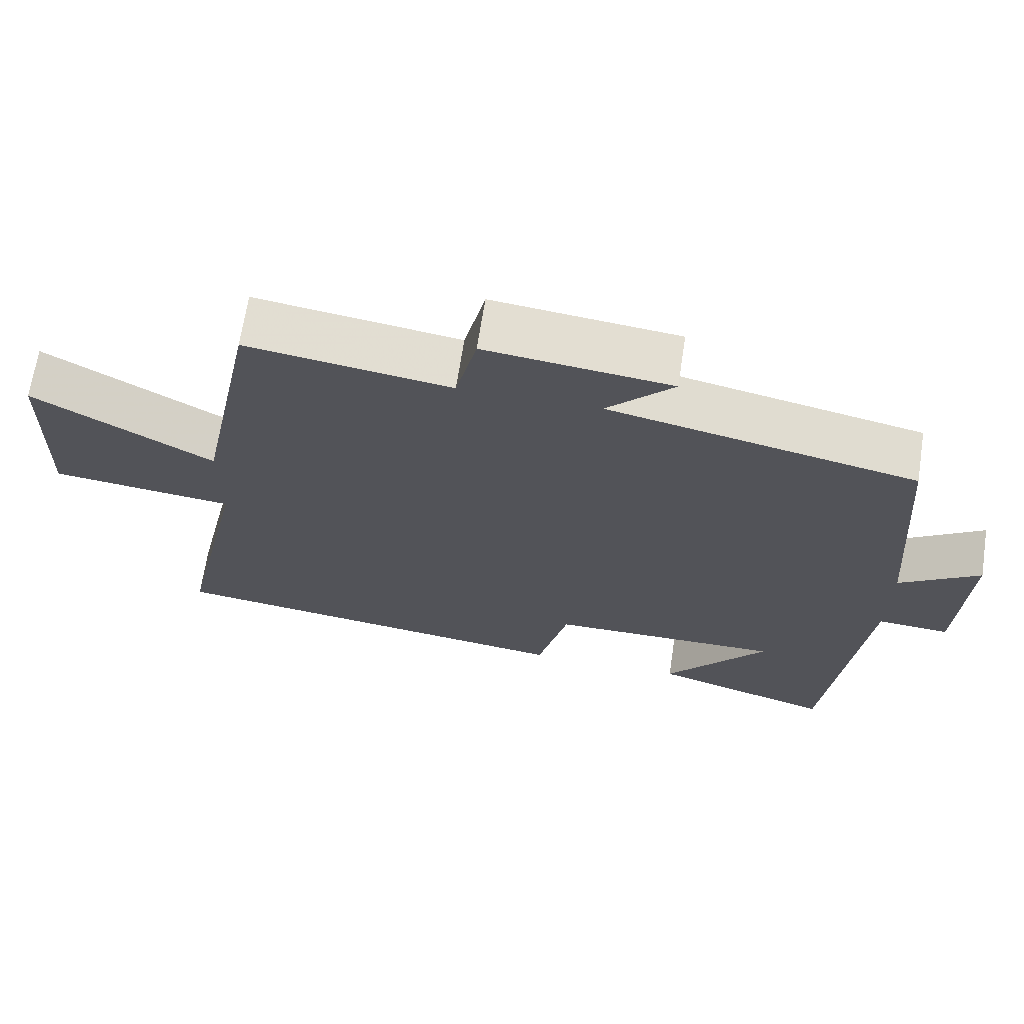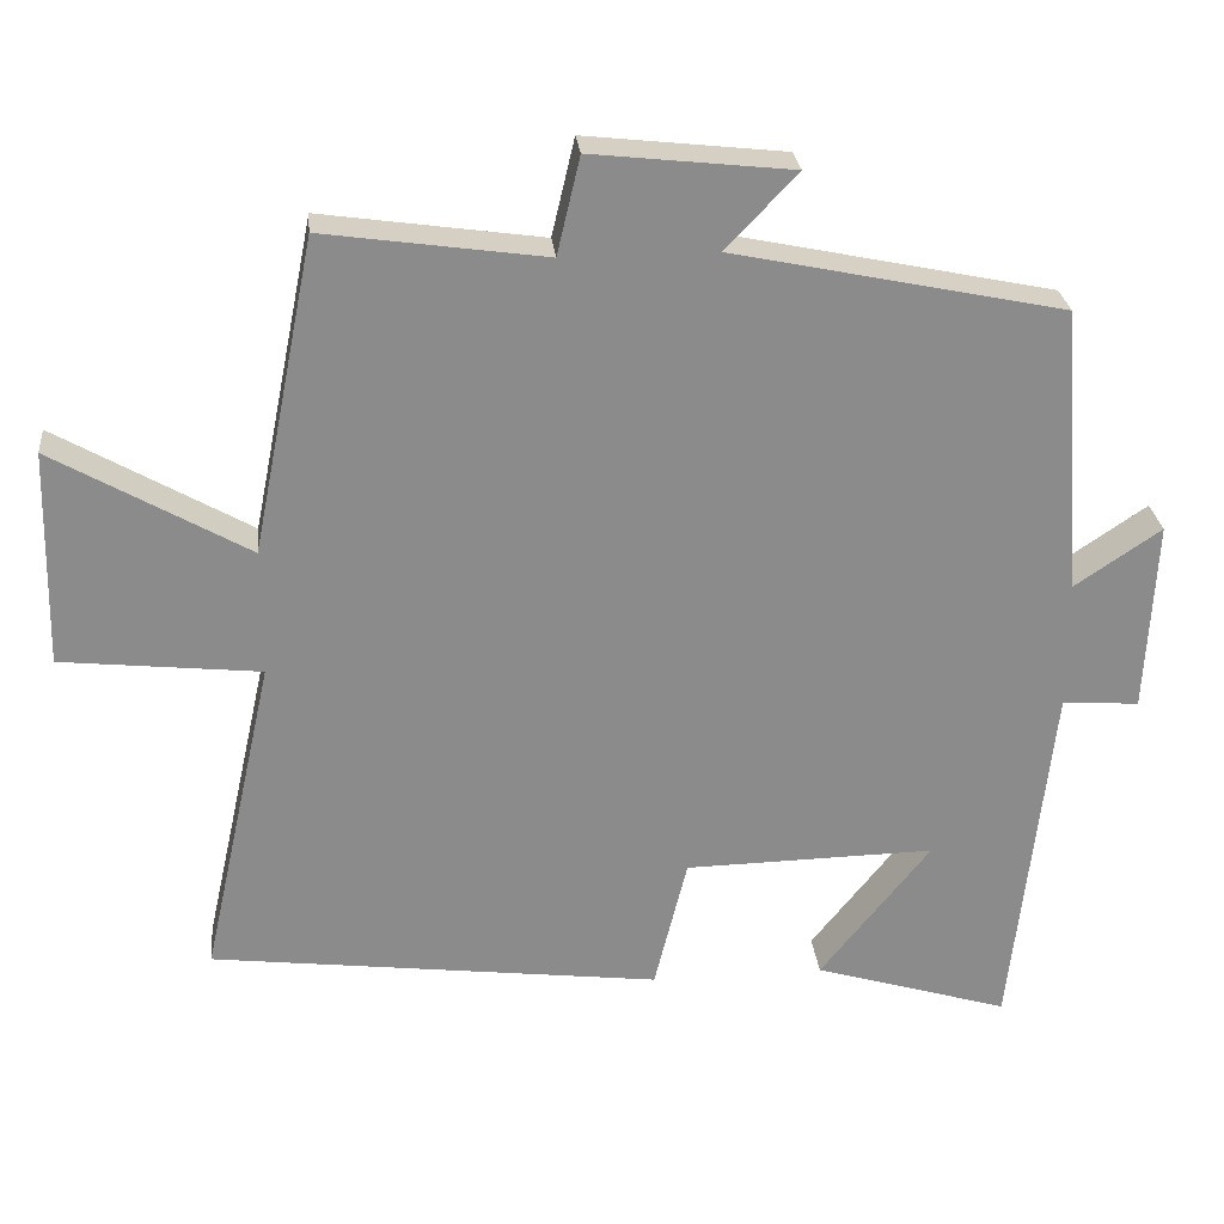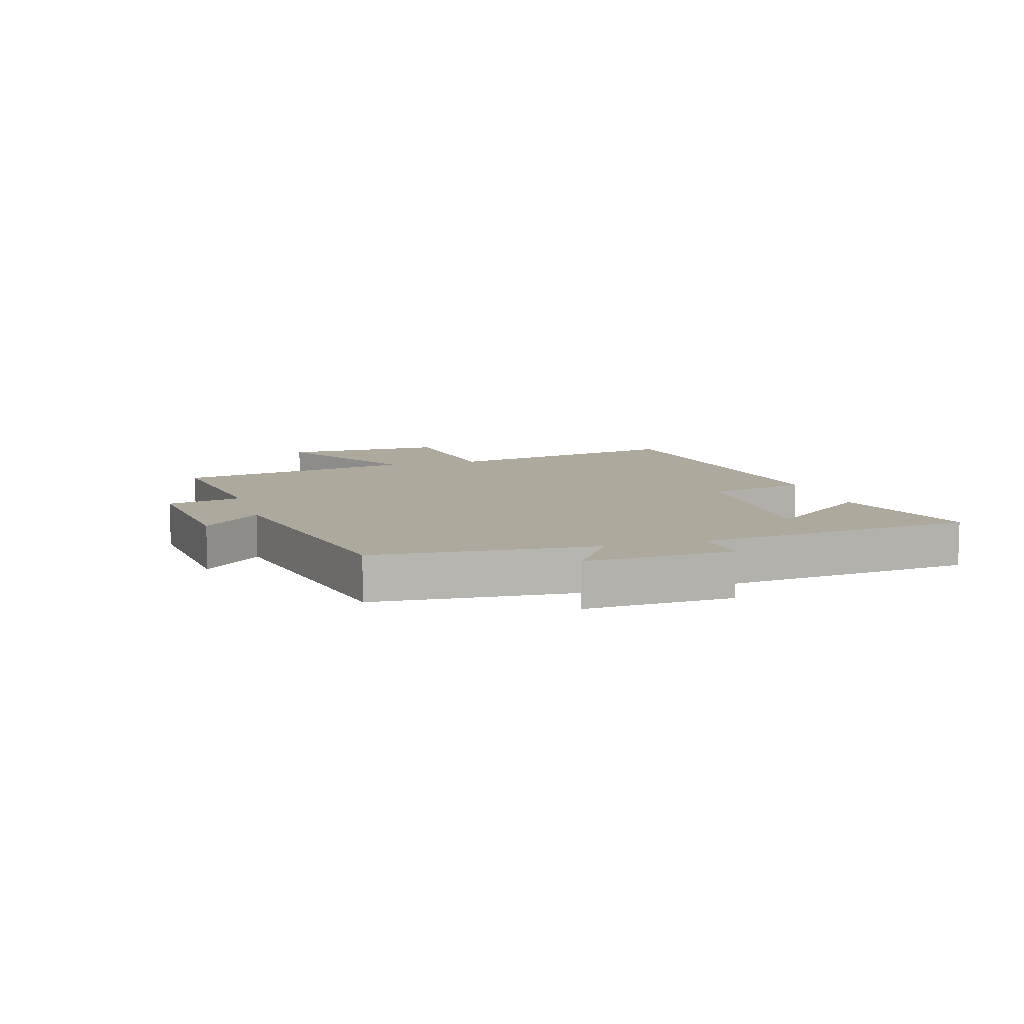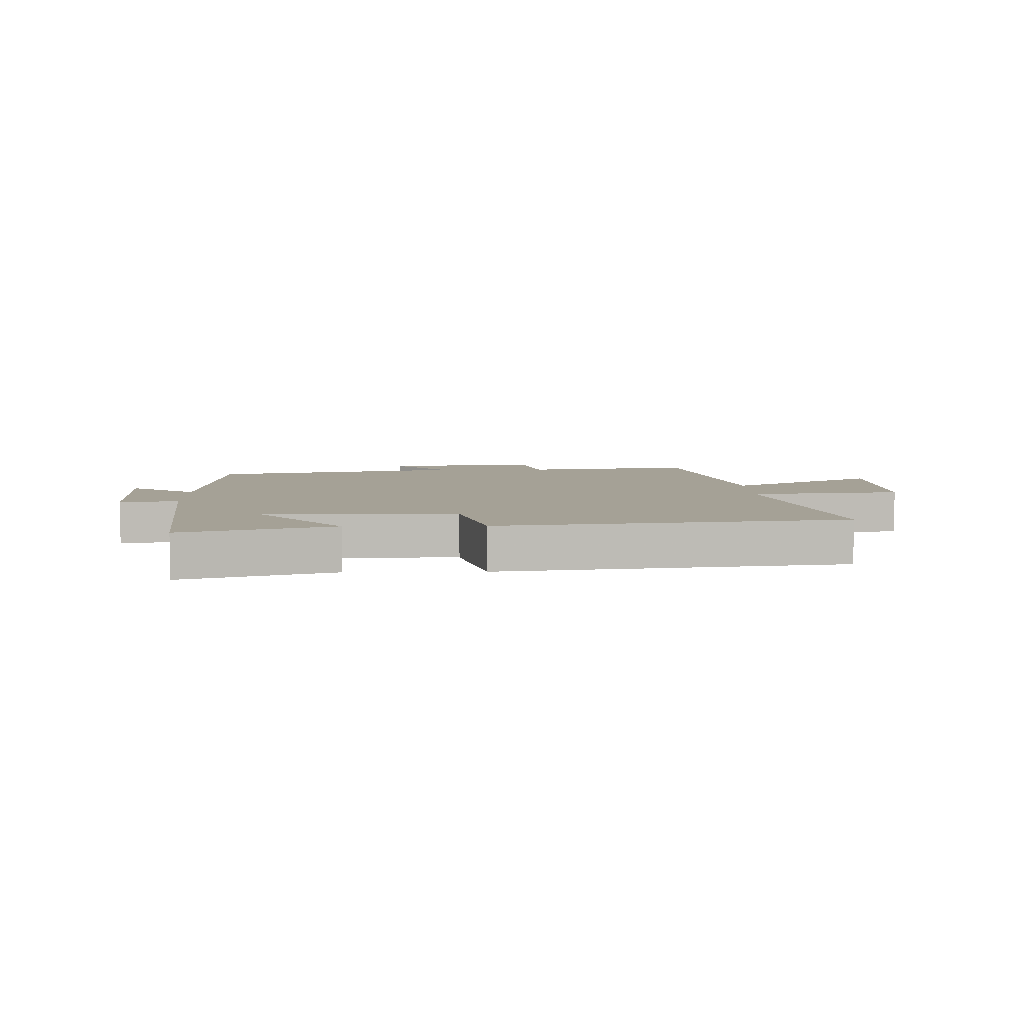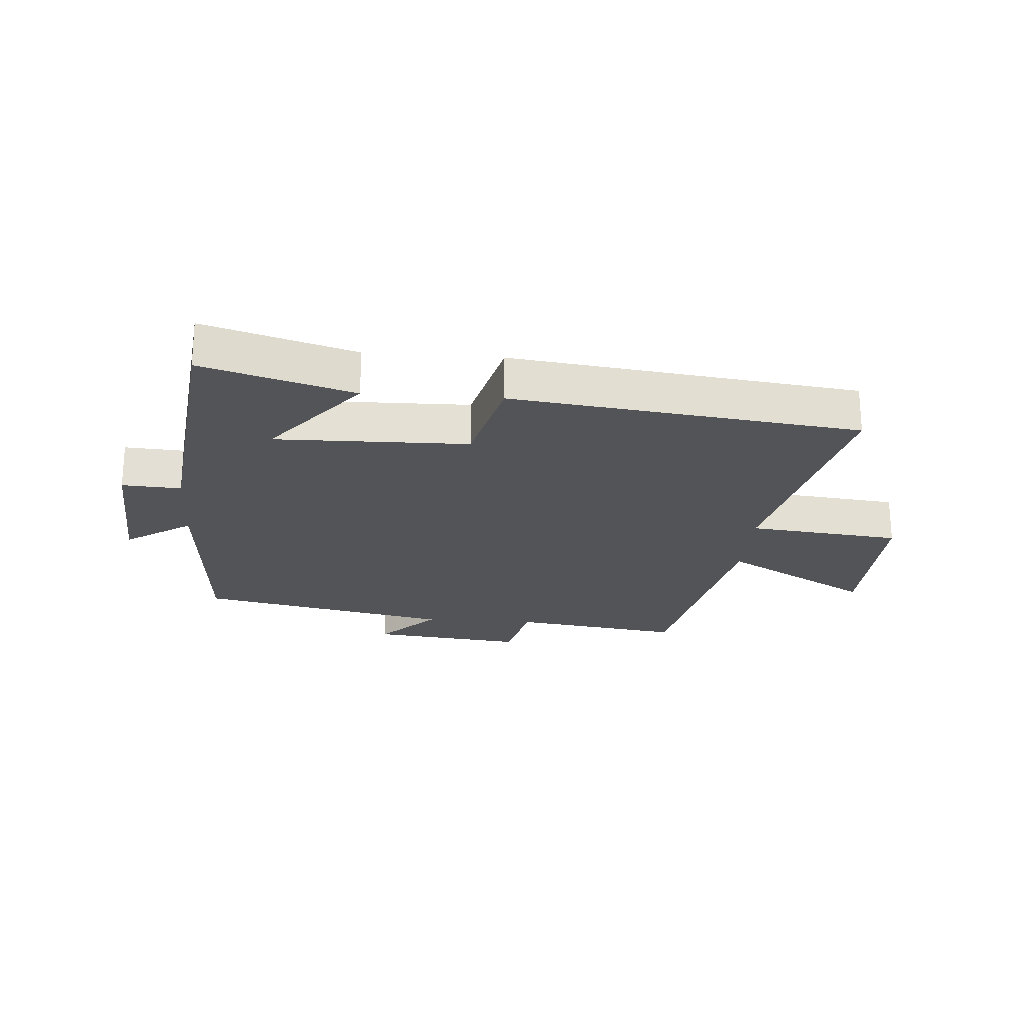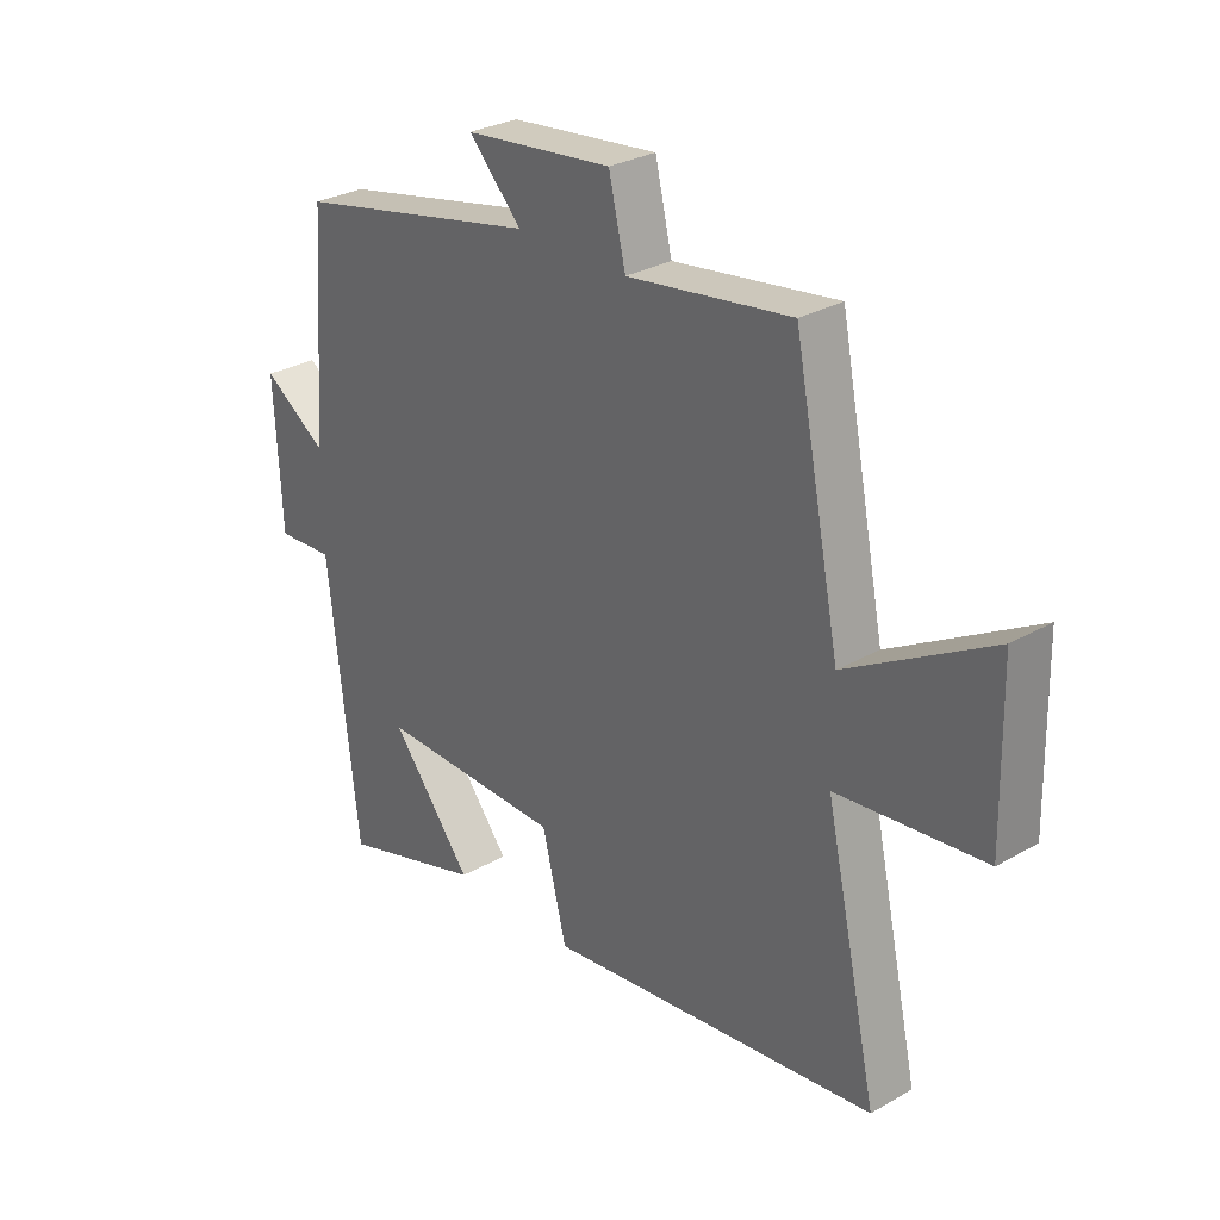
<metadata>
{"format":"obj","ext":"obj","renderer":"f3d","projection":"perspective","resolution":1024,"background":"white","views":[{"elev":67.5,"azim":8.7,"up":"+Z"},{"elev":26.5,"azim":-5.9,"up":"+Z"},{"elev":8.9,"azim":73.6,"up":"+Y"},{"elev":6.1,"azim":178.4,"up":"+Y"},{"elev":-23.0,"azim":175.6,"up":"+Y"},{"elev":29.1,"azim":-130.4,"up":"+Z"}]}
</metadata>
<code>
v 0.473 0.07 0.412
v 0.5 0.07 0.047
v 0.61 0.07 0.121
v 0.598 0.07 -0.123
v 0.5 0.07 -0.117
v 0.449 0.07 -0.575
v 0.201 0.07 -0.5
v 0.341 0.07 -0.325
v 0.023 0.07 -0.331
v -0.019 0.07 -0.5
v -0.591 0.07 -0.429
v -0.5 0.07 -0.018
v -0.752 0.07 0.009
v -0.746 0.07 0.283
v -0.5 0.07 0.142
v -0.42 0.07 0.54
v -0.139 0.07 0.5
v -0.11 0.07 0.623
v 0.144 0.07 0.595
v 0.053 0.07 0.5
v 0.473 0 0.412
v 0.5 0 0.047
v 0.61 0 0.121
v 0.598 0 -0.123
v 0.5 0 -0.117
v 0.449 0 -0.575
v 0.201 0 -0.5
v 0.341 0 -0.325
v 0.023 0 -0.331
v -0.019 0 -0.5
v -0.591 0 -0.429
v -0.5 0 -0.018
v -0.752 0 0.009
v -0.746 0 0.283
v -0.5 0 0.142
v -0.42 0 0.54
v -0.139 0 0.5
v -0.11 0 0.623
v 0.144 0 0.595
v 0.053 0 0.5
f 17 18 19 20
f 17 20 1 2
f 15 16 17 2
f 12 13 14 15
f 12 15 2
f 9 10 11 12
f 8 9 12 2
f 6 7 8
f 5 6 8 2
f 2 3 4 5
f 40 39 38 37
f 22 21 40 37
f 22 37 36 35
f 35 34 33 32
f 22 35 32
f 32 31 30 29
f 22 32 29 28
f 28 27 26
f 22 28 26 25
f 25 24 23 22
f 1 21 22 2
f 2 22 23 3
f 3 23 24 4
f 4 24 25 5
f 5 25 26 6
f 6 26 27 7
f 7 27 28 8
f 8 28 29 9
f 9 29 30 10
f 10 30 31 11
f 11 31 32 12
f 12 32 33 13
f 13 33 34 14
f 14 34 35 15
f 15 35 36 16
f 16 36 37 17
f 17 37 38 18
f 18 38 39 19
f 19 39 40 20
f 20 40 21 1

</code>
